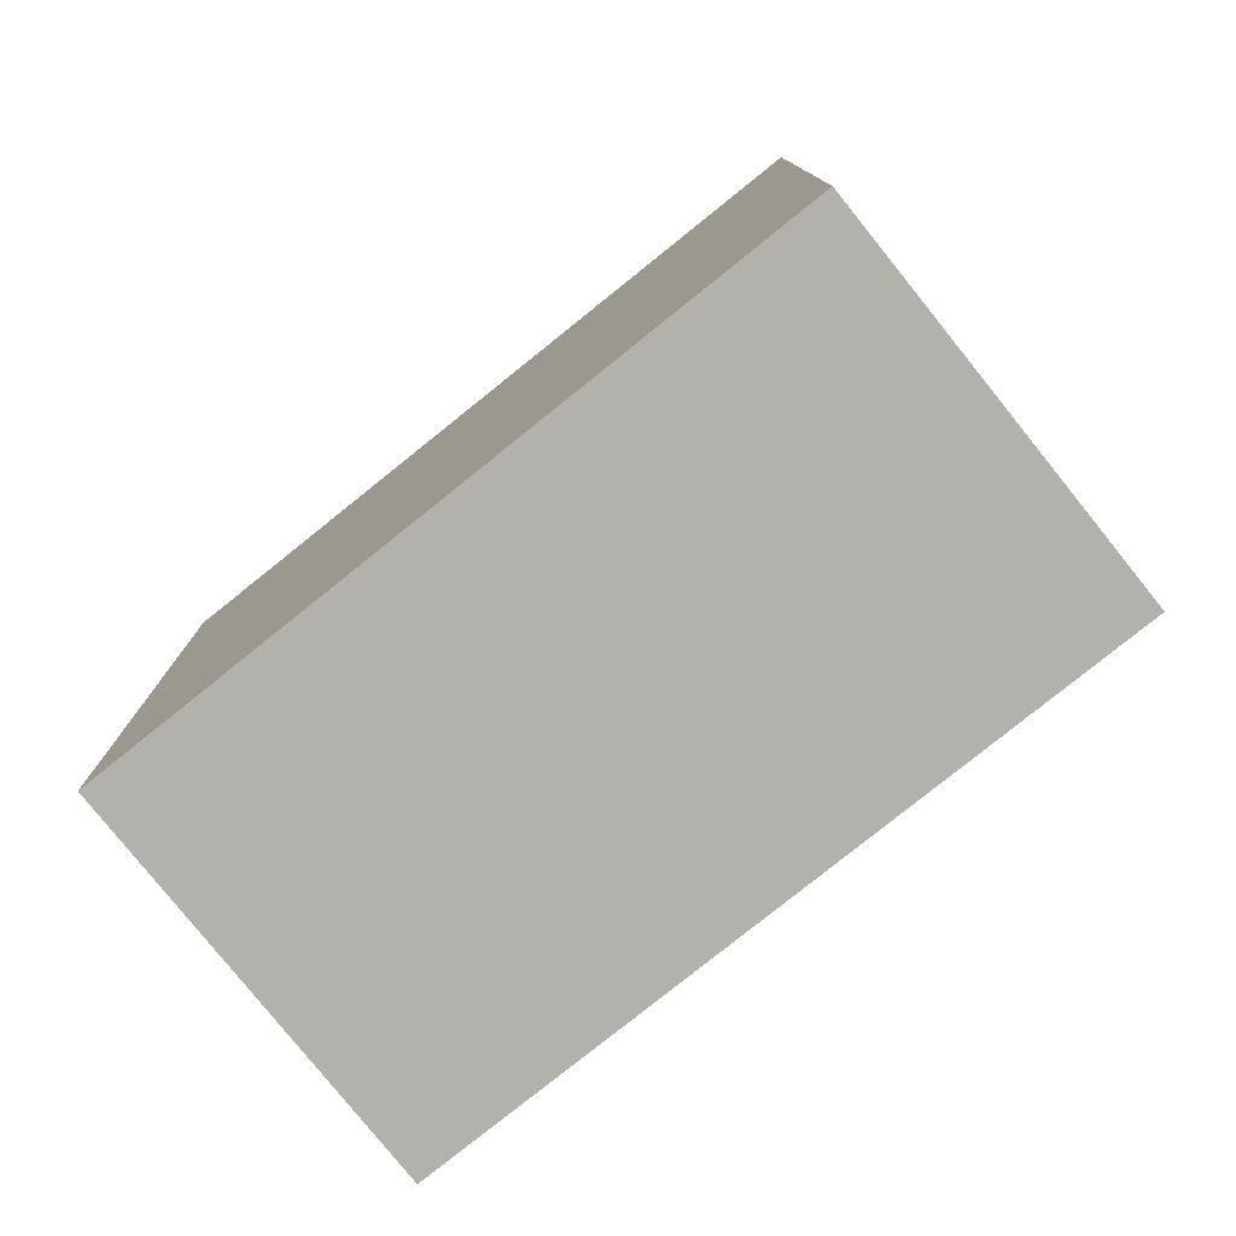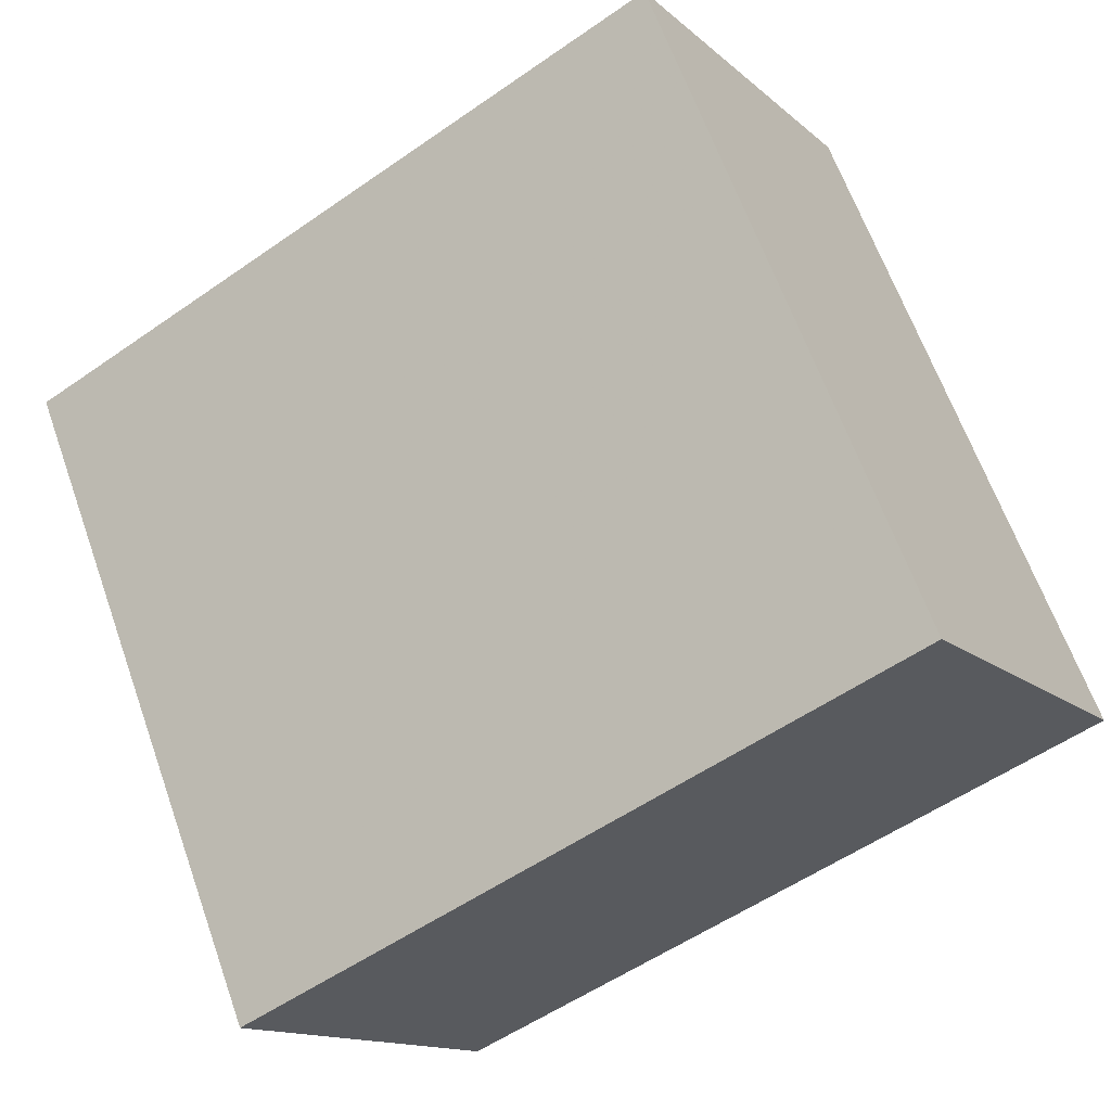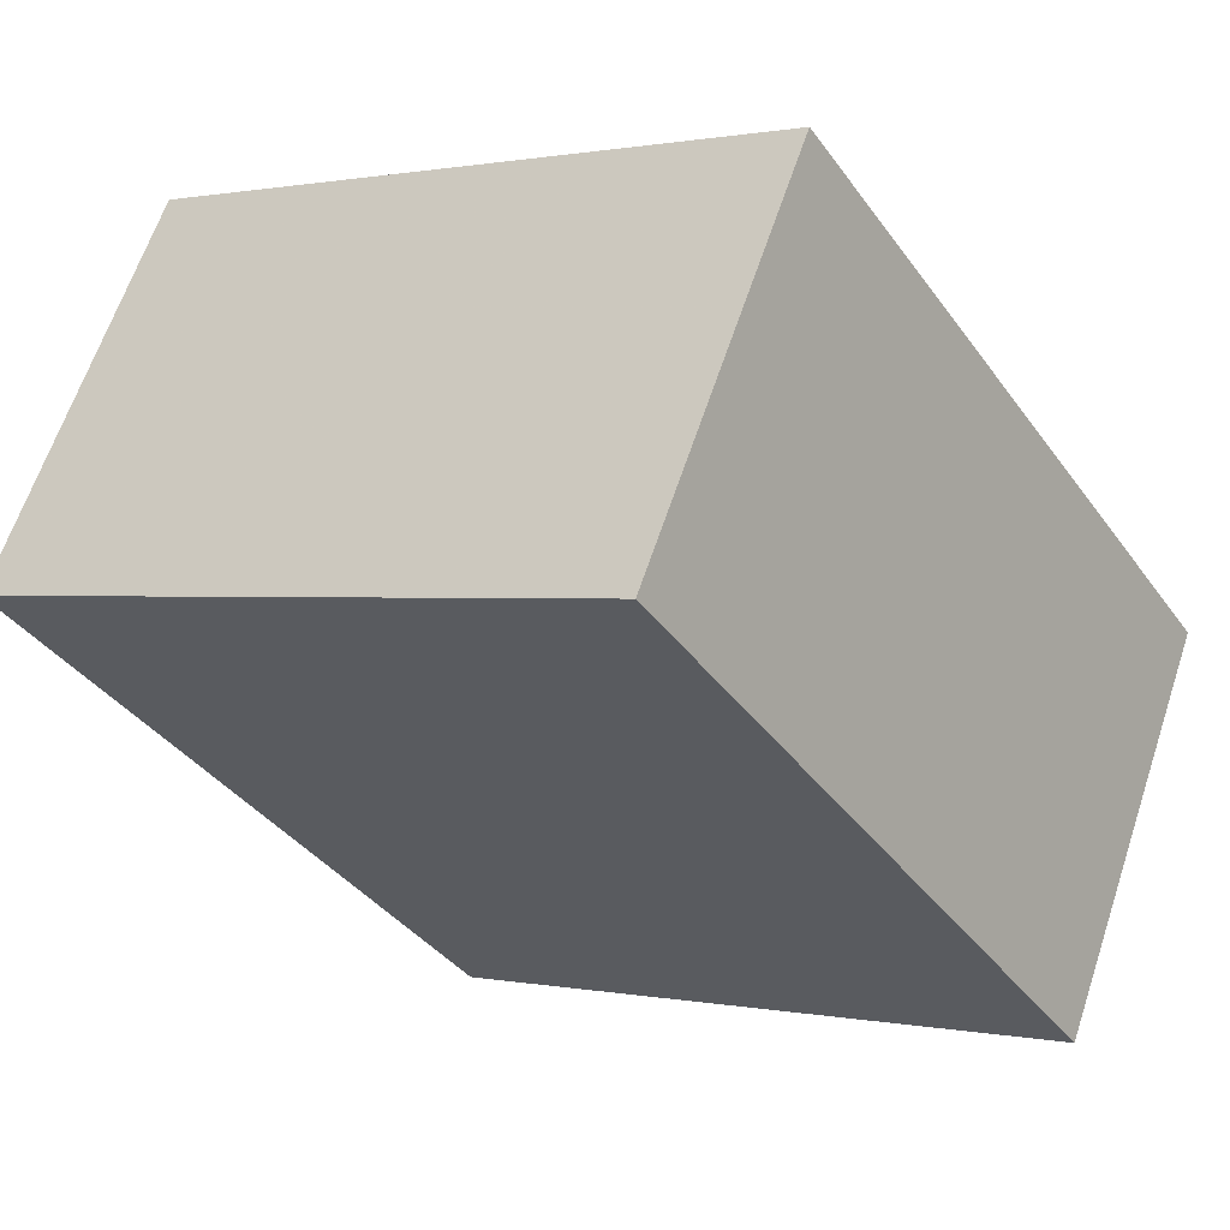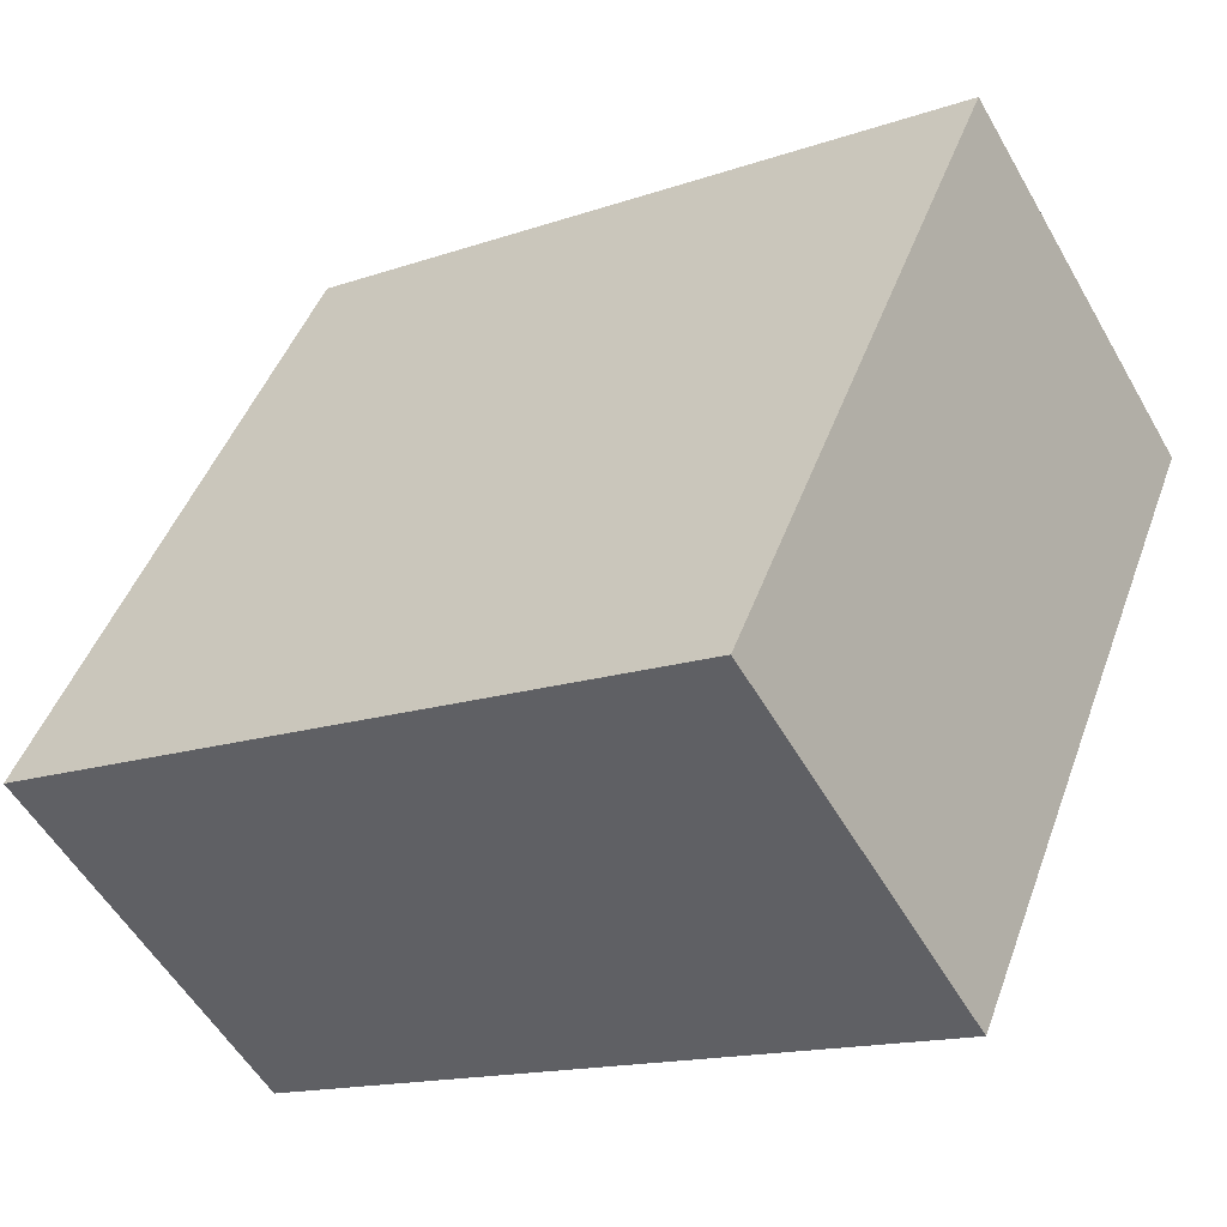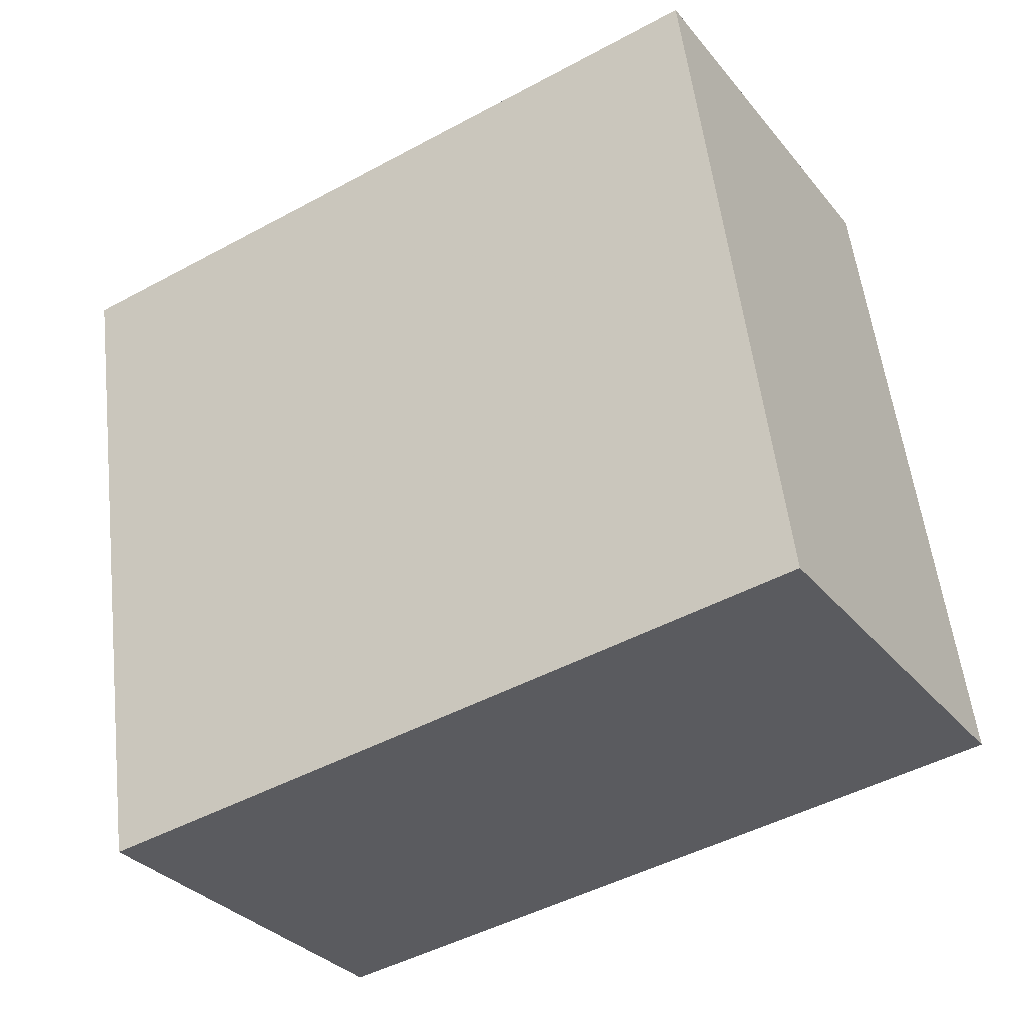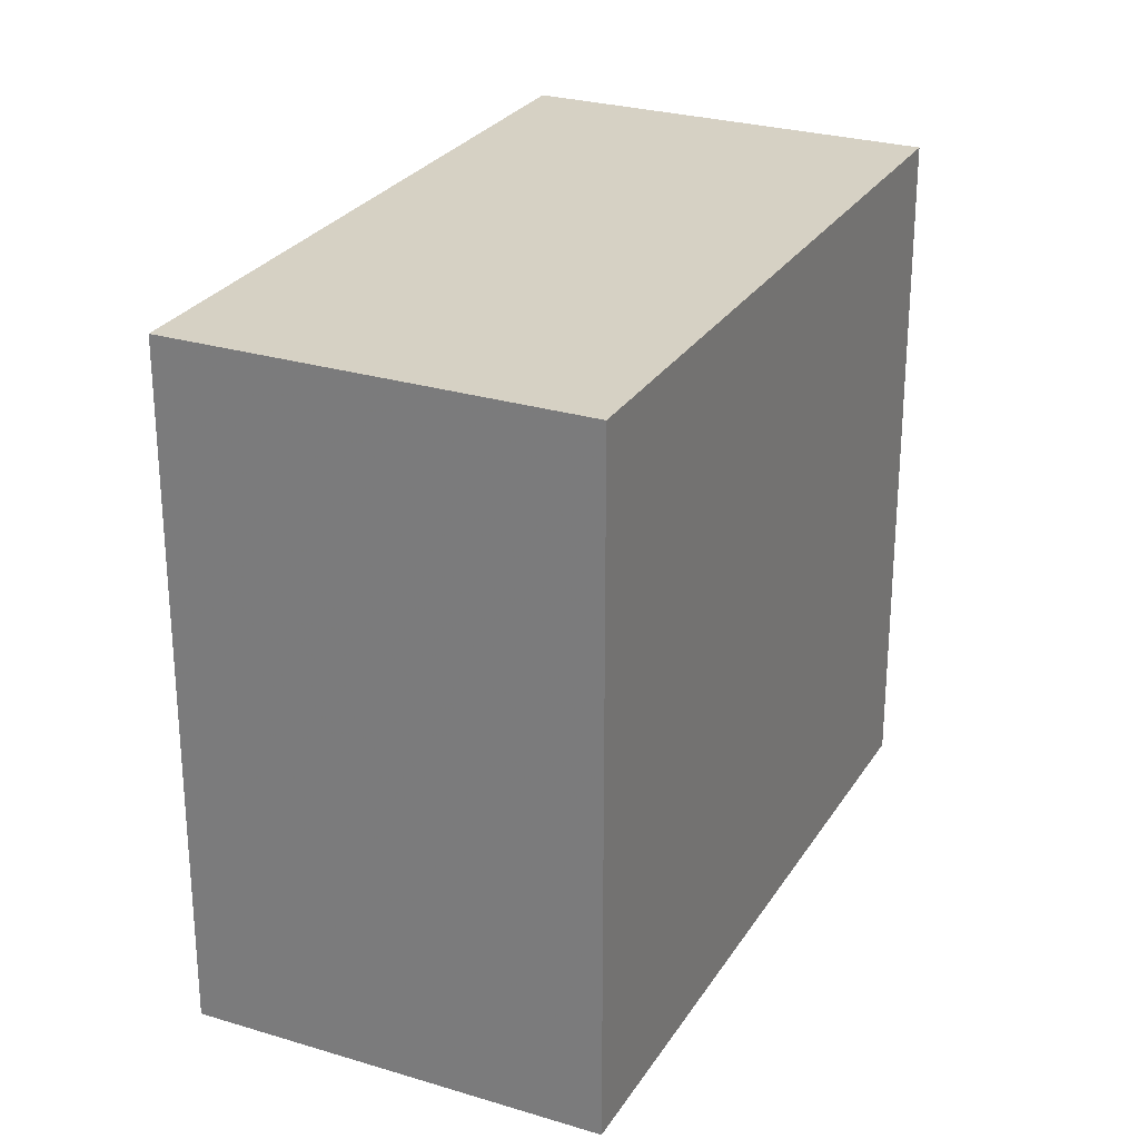
<metadata>
{"format":"obj","ext":"obj","renderer":"f3d","projection":"perspective","resolution":1024,"background":"white","views":[{"elev":-79.1,"azim":-109.7,"up":"+Z"},{"elev":64.3,"azim":-19.6,"up":"+Y"},{"elev":0.7,"azim":127.4,"up":"+Y"},{"elev":46.4,"azim":19.5,"up":"+Y"},{"elev":55.2,"azim":-6.7,"up":"+Y"},{"elev":26.9,"azim":146.9,"up":"+Z"}]}
</metadata>
<code>
v 6.071 -6.229 5.8
v 5.881 -5.92 5.8
v 5.327 -6.26 5.8
v 5.517 -6.569 5.8
v 6.071 -6.229 6.4
v 5.881 -5.92 6.4
v 5.327 -6.26 6.4
v 5.517 -6.569 6.4
o Object
f 1 2 3
f 1 3 4
f 5 6 7
f 5 7 8
f 1 2 6
f 1 6 5
f 2 3 7
f 2 7 6
f 3 4 8
f 3 8 7
f 4 1 5
f 4 5 8

</code>
